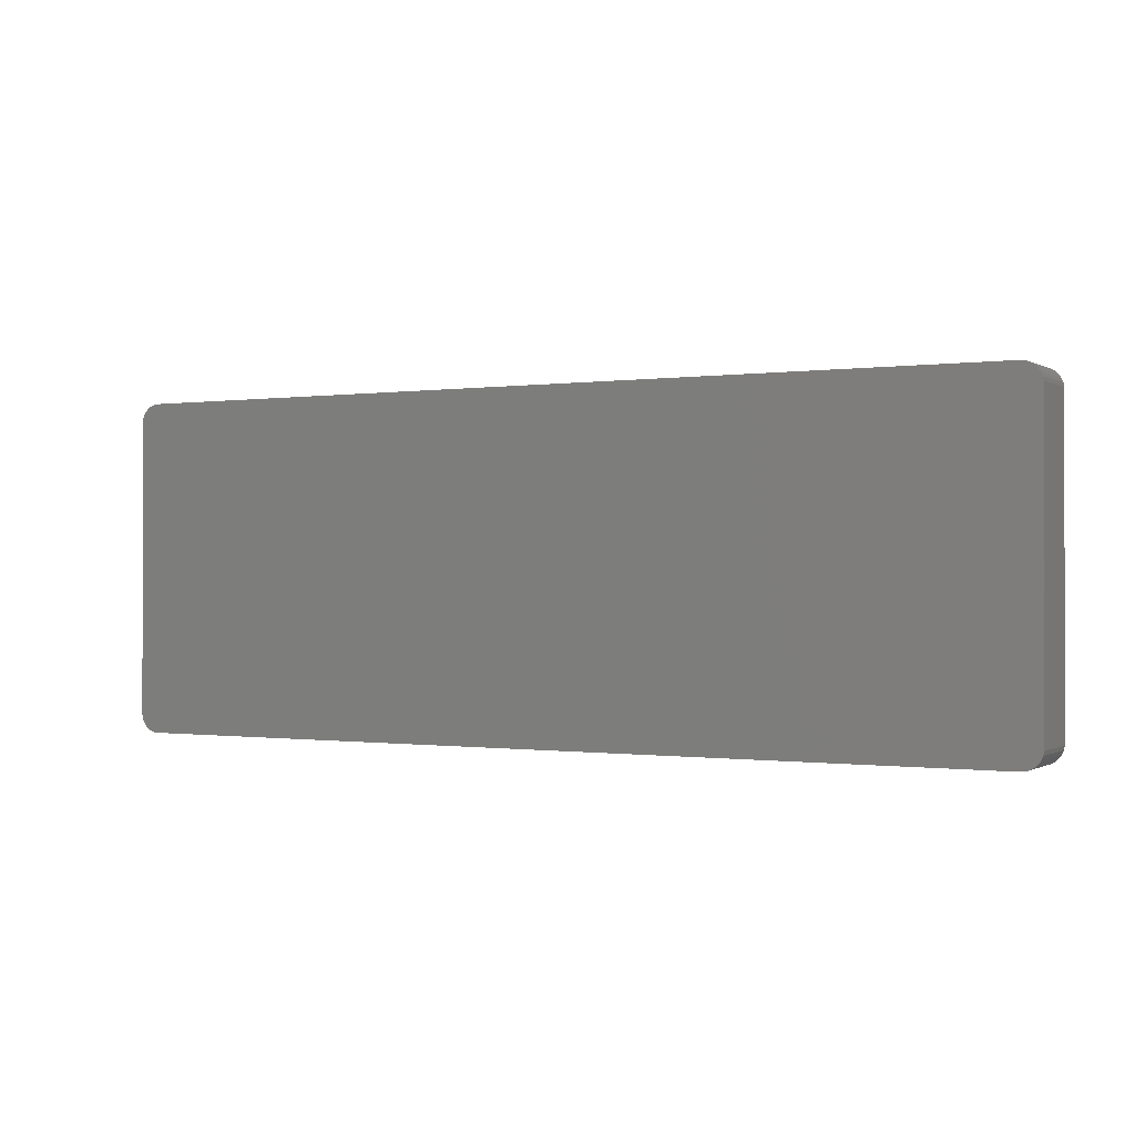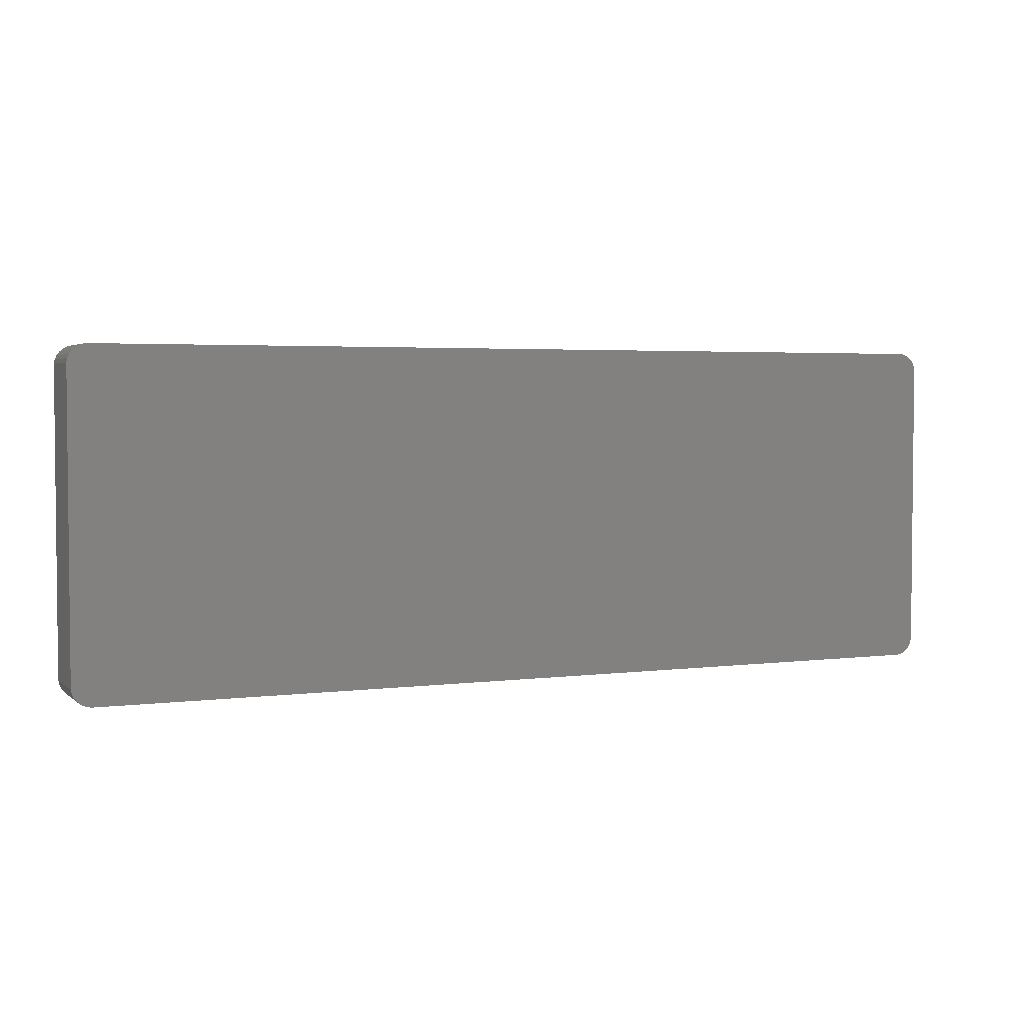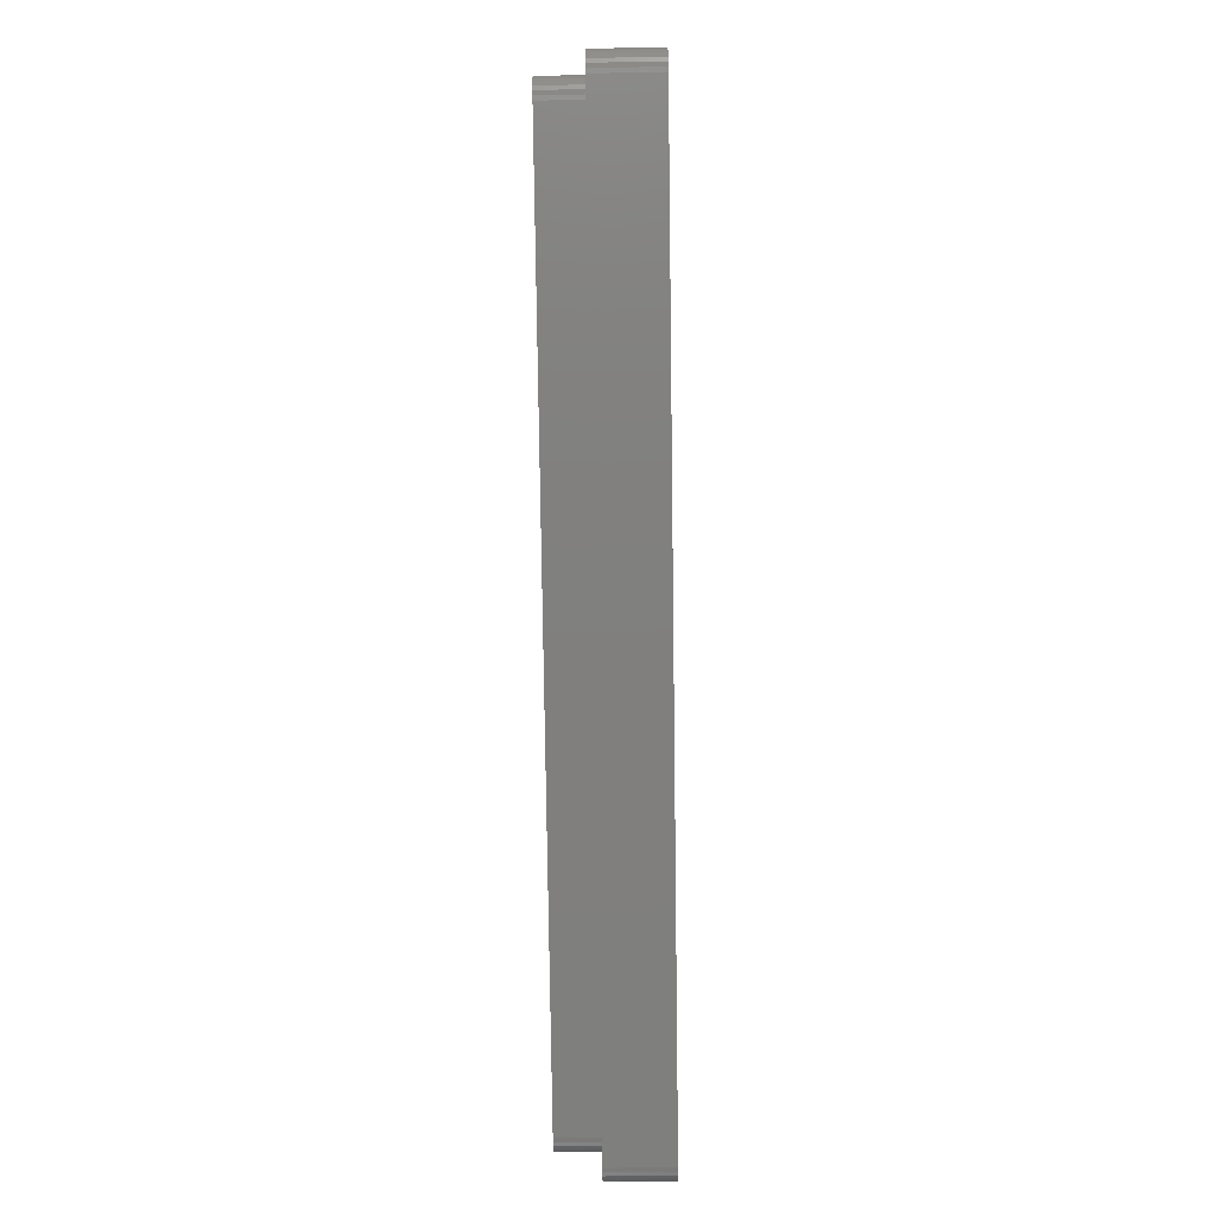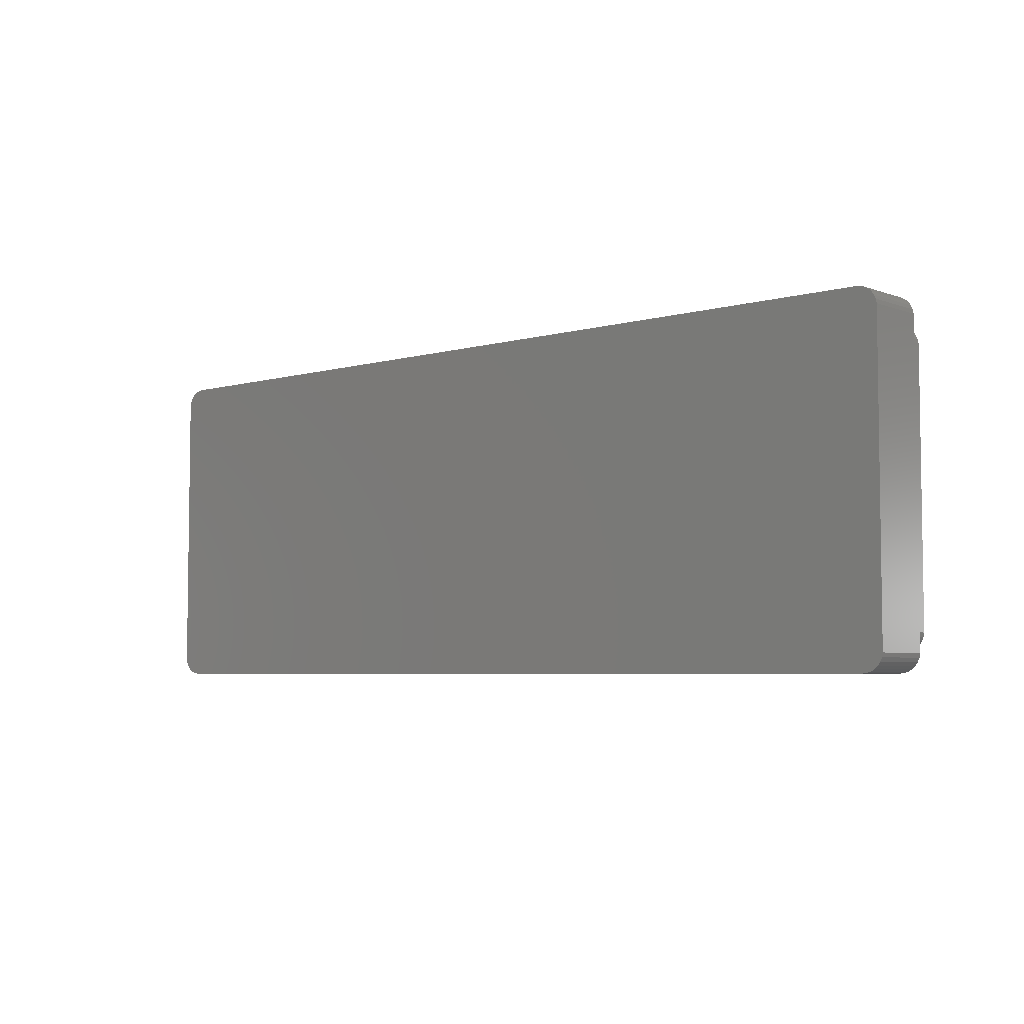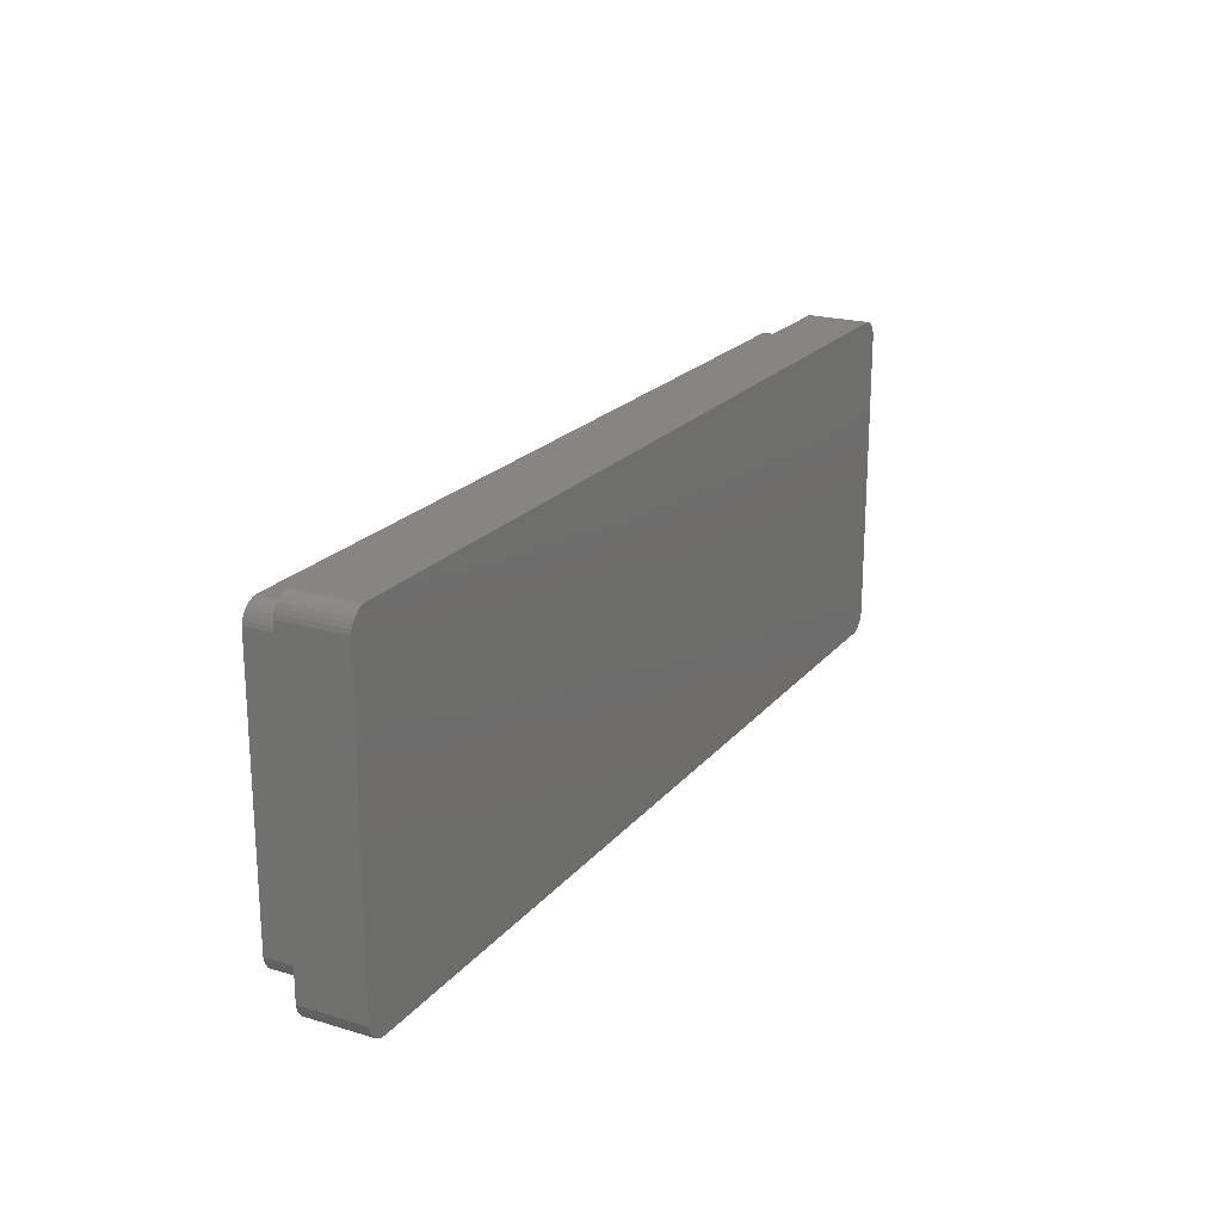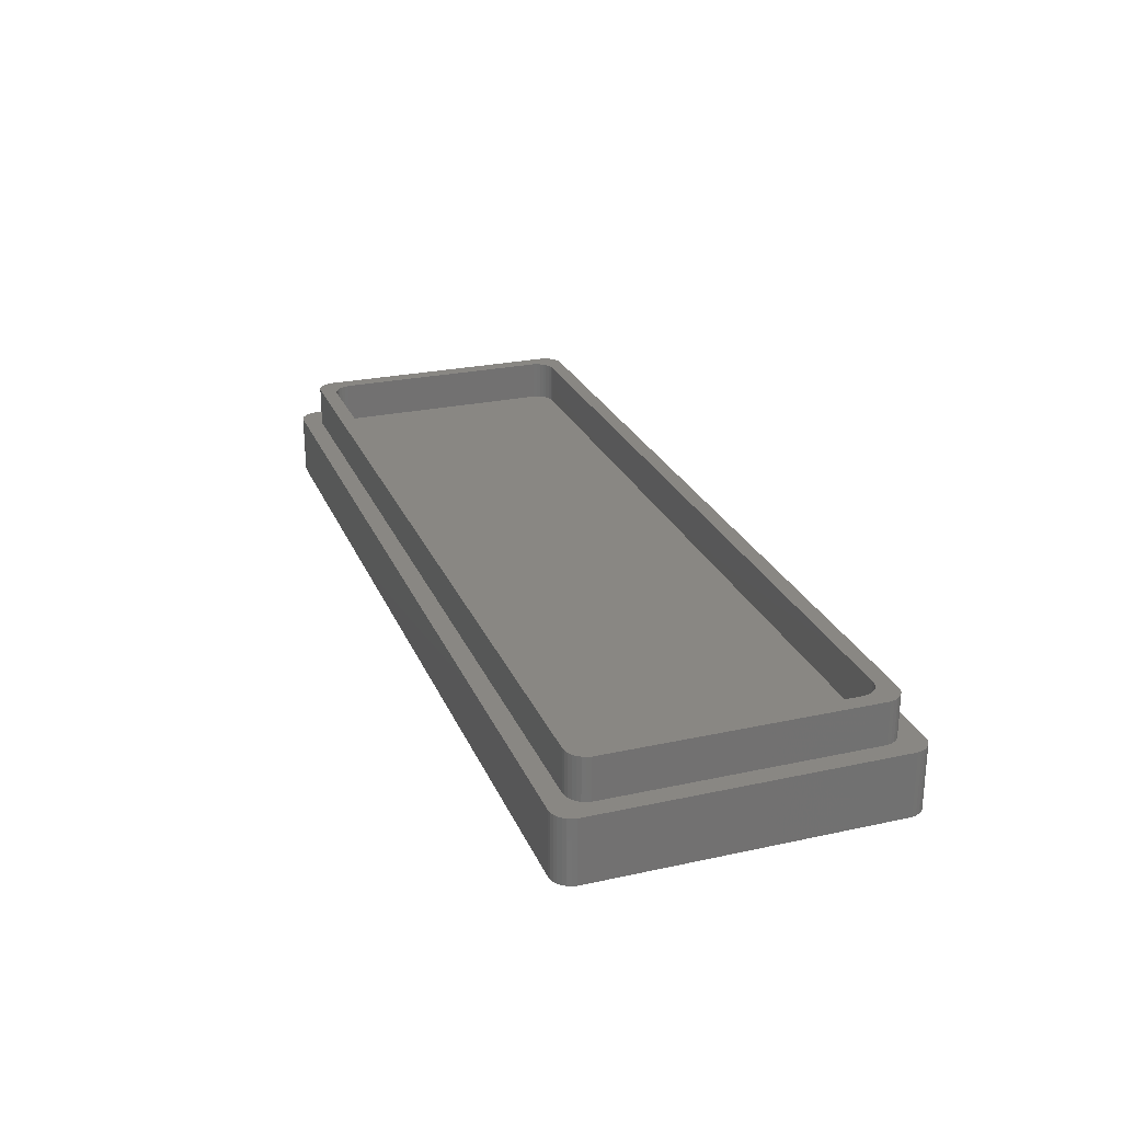
<metadata>
{"format":"stl","ext":"stl","renderer":"f3d","projection":"perspective","resolution":1024,"background":"white","views":[{"elev":-0.3,"azim":28.3,"up":"+Z"},{"elev":3.3,"azim":-23.9,"up":"+Z"},{"elev":-79.7,"azim":-89.2,"up":"+Z"},{"elev":-5.0,"azim":41.6,"up":"+Z"},{"elev":21.0,"azim":-62.0,"up":"+Z"},{"elev":25.5,"azim":70.7,"up":"+Y"}]}
</metadata>
<code>
# stl→obj: 192 verts, 380 faces
v -45.12 2.4 13.21
v -45.03 6.6 13.62
v -45.12 6.6 13.21
v -45.03 2.4 13.62
v -45.12 2.4 -13.21
v -45.12 6.6 -13.21
v 44.86 2.4 -14
v 44.62 6.6 -14.34
v 44.86 6.6 -14
v 44.62 2.4 -14.34
v 44.62 2.4 14.34
v 44.86 6.6 14
v 44.62 6.6 14.34
v 44.86 2.4 14
v -43.13 6.6 15
v 43.13 2.4 15
v 43.13 6.6 15
v -43.13 2.4 15
v 43.55 2.4 14.96
v 43.55 6.6 14.96
v 45.12 2.4 13.21
v 45.12 6.6 -13.21
v 45.12 6.6 13.21
v 45.12 2.4 -13.21
v 45.03 6.6 13.62
v 45.03 2.4 13.62
v 45.03 2.4 -13.62
v 45.03 6.6 -13.62
v -45.03 2.4 -13.62
v -45.03 6.6 -13.62
v -43.55 6.6 14.96
v -43.55 2.4 14.96
v 43.94 2.4 14.83
v 43.94 6.6 14.83
v 44.31 2.4 14.62
v 44.31 6.6 14.62
v -43.13 2.4 -15
v 43.13 6.6 -15
v 43.13 2.4 -15
v -43.13 6.6 -15
v -44.31 6.6 14.62
v -43.94 2.4 14.83
v -43.94 6.6 14.83
v -44.31 2.4 14.62
v -44.86 2.4 14
v -44.62 6.6 14.34
v -44.86 6.6 14
v -44.62 2.4 14.34
v 43.55 6.6 -14.96
v 43.55 2.4 -14.96
v -43.55 2.4 -14.96
v -43.55 6.6 -14.96
v -44.62 2.4 -14.34
v -44.86 6.6 -14
v -44.62 6.6 -14.34
v -44.86 2.4 -14
v 42.71 6.6 13.02
v 41.53 6.6 13.4
v -41.53 6.6 13.4
v -41.95 6.6 13.36
v 43.02 6.6 12.74
v -42.34 6.6 13.23
v -42.71 6.6 13.02
v 41.95 6.6 13.36
v 42.34 6.6 13.23
v 43.26 6.6 12.4
v 43.43 6.6 12.02
v 43.52 6.6 11.61
v 43.52 6.6 -11.61
v 43.43 6.6 -12.02
v 43.26 6.6 -12.4
v 43.02 6.6 -12.74
v 44.31 6.6 -14.62
v 43.94 6.6 -14.83
v 42.71 6.6 -13.02
v -43.02 6.6 12.74
v -43.26 6.6 12.4
v -43.43 6.6 12.02
v -43.52 6.6 11.61
v -43.52 6.6 -11.61
v -43.43 6.6 -12.02
v -43.26 6.6 -12.4
v -43.02 6.6 -12.74
v -44.31 6.6 -14.62
v -42.71 6.6 -13.02
v -42.34 6.6 -13.23
v -41.95 6.6 -13.36
v -41.53 6.6 -13.4
v 41.53 6.6 -13.4
v 42.34 6.6 -13.23
v 41.95 6.6 -13.36
v -43.94 6.6 -14.83
v -44.31 2.4 -14.62
v 43.94 2.4 -14.83
v 44.31 2.4 -14.62
v -43.94 2.4 -14.83
v -41.53 2.4 -13.4
v -41.95 2.4 -13.36
v 41.95 2.4 -13.36
v 41.53 2.4 -13.4
v 42.34 2.4 -13.23
v -42.34 2.4 13.23
v -41.95 2.4 13.36
v -43.52 2.4 -11.61
v -43.43 2.4 -12.02
v 43.52 2.4 -11.61
v 43.52 2.4 11.61
v 41.95 2.4 13.36
v 42.34 2.4 13.23
v -43.52 2.4 11.61
v -41.53 2.4 13.4
v 41.53 2.4 13.4
v -43.26 2.4 -12.4
v -43.02 2.4 -12.74
v -43.43 2.4 12.02
v -42.34 2.4 -13.23
v -42.71 2.4 13.02
v 43.43 2.4 12.02
v -42.71 2.4 -13.02
v -43.26 2.4 12.4
v 42.71 2.4 -13.02
v 43.02 2.4 -12.74
v 43.26 2.4 -12.4
v 43.43 2.4 -12.02
v 42.71 2.4 13.02
v 43.02 2.4 12.74
v 43.26 2.4 12.4
v -43.02 2.4 12.74
v -45.45 2.4 16.86
v -45.03 -4 16.9
v -45.03 2.4 16.9
v -45.45 -4 16.86
v 45.03 2.4 16.9
v 45.45 -4 16.86
v 45.45 2.4 16.86
v 45.03 -4 16.9
v -46.52 2.4 16.24
v -47.02 2.4 15.11
v -46.93 2.4 15.52
v 45.84 -4 16.73
v 45.84 2.4 16.73
v -47.02 -4 15.11
v -45.03 -4 -16.9
v -45.84 -4 16.73
v 45.03 -4 -16.9
v -46.21 -4 16.52
v 47.02 -4 15.11
v -46.52 -4 16.24
v -46.76 -4 15.9
v -46.93 -4 15.52
v 46.21 -4 16.52
v 46.76 -4 15.9
v 46.93 -4 15.52
v -47.02 -4 -15.11
v 46.52 -4 16.24
v -46.93 -4 -15.52
v 47.02 -4 -15.11
v 46.93 -4 -15.52
v -46.76 -4 -15.9
v -46.52 -4 -16.24
v -46.21 -4 -16.52
v 46.76 -4 -15.9
v -45.84 -4 -16.73
v 46.52 -4 -16.24
v -45.45 -4 -16.86
v 46.21 -4 -16.52
v 45.84 -4 -16.73
v 45.45 -4 -16.86
v -46.76 2.4 15.9
v 46.52 2.4 -16.24
v 46.76 2.4 -15.9
v 47.02 2.4 -15.11
v 47.02 2.4 15.11
v 45.45 2.4 -16.86
v 45.03 2.4 -16.9
v -45.45 2.4 -16.86
v -45.84 2.4 -16.73
v -46.93 2.4 -15.52
v -47.02 2.4 -15.11
v -46.52 2.4 -16.24
v 45.84 2.4 -16.73
v 46.93 2.4 -15.52
v 46.21 2.4 16.52
v 46.52 2.4 16.24
v 46.93 2.4 15.52
v -45.03 2.4 -16.9
v -46.21 2.4 16.52
v -45.84 2.4 16.73
v -46.21 2.4 -16.52
v 46.21 2.4 -16.52
v 46.76 2.4 15.9
v -46.76 2.4 -15.9
f 1 2 3
f 2 1 4
f 5 3 6
f 3 5 1
f 7 8 9
f 8 7 10
f 11 12 13
f 12 11 14
f 15 16 17
f 16 15 18
f 17 19 20
f 19 17 16
f 21 22 23
f 22 21 24
f 14 25 12
f 25 14 26
f 27 9 28
f 9 27 7
f 29 6 30
f 6 29 5
f 26 23 25
f 23 26 21
f 24 28 22
f 28 24 27
f 31 18 15
f 18 31 32
f 20 33 34
f 33 20 19
f 34 35 36
f 35 34 33
f 37 38 39
f 38 37 40
f 41 42 43
f 42 41 44
f 45 46 47
f 46 45 48
f 4 47 2
f 47 4 45
f 46 44 41
f 44 46 48
f 36 11 13
f 11 36 35
f 39 49 50
f 49 39 38
f 51 40 37
f 40 51 52
f 43 32 31
f 32 43 42
f 53 54 55
f 54 53 56
f 57 17 20
f 17 58 15
f 57 20 34
f 59 15 58
f 57 34 36
f 60 15 59
f 61 36 13
f 62 15 60
f 61 13 12
f 63 15 62
f 61 12 25
f 15 63 31
f 31 63 43
f 17 64 58
f 17 65 64
f 66 25 23
f 17 57 65
f 36 61 57
f 25 66 61
f 23 67 66
f 23 68 67
f 23 69 68
f 22 69 23
f 22 70 69
f 22 71 70
f 28 71 22
f 71 28 72
f 9 72 28
f 8 72 9
f 73 72 8
f 74 75 73
f 72 73 75
f 43 63 41
f 76 41 63
f 41 76 46
f 46 76 47
f 47 76 2
f 77 2 76
f 2 77 3
f 78 3 77
f 79 3 78
f 80 3 79
f 80 6 3
f 81 6 80
f 82 6 81
f 30 82 83
f 84 83 85
f 40 85 86
f 40 86 87
f 40 87 88
f 82 30 6
f 89 38 88
f 49 75 74
f 40 88 38
f 38 75 49
f 85 40 52
f 75 38 90
f 83 54 30
f 90 38 91
f 83 55 54
f 91 38 89
f 83 84 55
f 85 92 84
f 85 52 92
f 56 30 54
f 30 56 29
f 53 84 93
f 84 53 55
f 94 73 95
f 73 94 74
f 95 8 10
f 8 95 73
f 50 74 94
f 74 50 49
f 93 92 96
f 92 93 84
f 96 52 51
f 52 96 92
f 87 97 88
f 97 87 98
f 89 99 91
f 99 89 100
f 91 101 90
f 101 91 99
f 102 60 103
f 60 102 62
f 104 81 80
f 81 104 105
f 106 68 69
f 68 106 107
f 108 65 109
f 65 108 64
f 88 100 89
f 100 88 97
f 110 80 79
f 80 110 104
f 111 58 112
f 58 111 59
f 113 83 82
f 83 113 114
f 115 79 78
f 79 115 110
f 86 98 87
f 98 86 116
f 117 62 102
f 62 117 63
f 112 64 108
f 64 112 58
f 107 67 68
f 67 107 118
f 83 119 85
f 119 83 114
f 120 78 77
f 78 120 115
f 90 121 75
f 121 90 101
f 75 122 72
f 122 75 121
f 122 71 72
f 71 122 123
f 123 70 71
f 70 123 124
f 124 69 70
f 69 124 106
f 125 61 126
f 61 125 57
f 109 57 125
f 57 109 65
f 127 61 66
f 61 127 126
f 85 116 86
f 116 85 119
f 105 82 81
f 82 105 113
f 128 63 117
f 63 128 76
f 103 59 111
f 59 103 60
f 128 77 76
f 77 128 120
f 118 66 67
f 66 118 127
f 129 130 131
f 130 129 132
f 133 134 135
f 134 133 136
f 137 138 139
f 135 140 141
f 140 135 134
f 142 130 132
f 130 143 136
f 142 132 144
f 145 136 143
f 142 144 146
f 147 136 145
f 142 146 148
f 136 147 134
f 142 148 149
f 134 147 140
f 142 149 150
f 130 142 143
f 140 147 151
f 152 147 153
f 143 142 154
f 151 147 155
f 143 154 156
f 155 147 152
f 157 145 158
f 143 156 159
f 143 159 160
f 147 145 157
f 143 160 161
f 158 145 162
f 143 161 163
f 162 145 164
f 143 163 165
f 164 145 166
f 166 145 167
f 167 145 168
f 149 137 169
f 137 149 148
f 162 170 171
f 170 162 164
f 131 136 133
f 136 131 130
f 147 172 173
f 172 147 157
f 145 174 168
f 174 145 175
f 163 176 165
f 176 163 177
f 142 139 138
f 139 142 150
f 178 179 180
f 137 139 169
f 168 181 167
f 181 168 174
f 157 182 172
f 182 157 158
f 183 155 184
f 155 183 151
f 153 173 185
f 173 153 147
f 143 175 145
f 175 143 186
f 137 146 187
f 146 137 148
f 154 138 179
f 138 154 142
f 137 179 138
f 179 137 180
f 165 186 143
f 186 165 176
f 158 171 182
f 171 158 162
f 141 151 183
f 151 141 140
f 150 169 139
f 169 150 149
f 187 144 188
f 144 187 146
f 160 189 161
f 189 160 180
f 133 19 16
f 185 33 19
f 185 35 33
f 185 11 35
f 173 14 11
f 173 26 14
f 173 21 26
f 173 24 21
f 10 190 95
f 190 10 170
f 170 10 171
f 171 10 182
f 182 10 172
f 7 172 10
f 27 172 7
f 24 172 27
f 172 24 173
f 19 133 135
f 133 16 131
f 19 135 141
f 18 131 16
f 19 141 183
f 32 131 18
f 19 183 184
f 42 131 32
f 19 184 191
f 19 191 185
f 11 185 173
f 44 131 42
f 131 44 129
f 129 44 188
f 188 44 187
f 48 187 44
f 187 48 137
f 45 137 48
f 4 137 45
f 1 137 4
f 5 137 1
f 181 95 190
f 174 95 181
f 175 95 174
f 5 180 137
f 29 180 5
f 56 180 29
f 53 180 56
f 189 53 93
f 186 93 96
f 186 96 51
f 186 51 37
f 39 175 37
f 95 175 94
f 186 37 175
f 50 175 39
f 93 186 176
f 94 175 50
f 53 189 180
f 93 177 189
f 93 176 177
f 107 112 108
f 112 100 111
f 107 108 109
f 97 111 100
f 107 109 125
f 110 111 97
f 107 125 126
f 111 110 103
f 107 126 127
f 103 110 102
f 107 127 118
f 112 107 100
f 102 110 117
f 120 110 115
f 100 107 106
f 117 110 128
f 100 106 124
f 128 110 120
f 100 124 123
f 110 97 104
f 100 123 122
f 104 97 105
f 100 122 121
f 105 97 113
f 100 121 101
f 113 97 114
f 100 101 99
f 114 97 119
f 119 97 116
f 116 97 98
f 166 170 164
f 170 166 190
f 167 190 166
f 190 167 181
f 152 185 191
f 185 152 153
f 155 191 184
f 191 155 152
f 188 132 129
f 132 188 144
f 156 179 178
f 179 156 154
f 161 177 163
f 177 161 189
f 159 178 192
f 178 159 156
f 160 192 180
f 192 160 159
f 192 178 180

</code>
